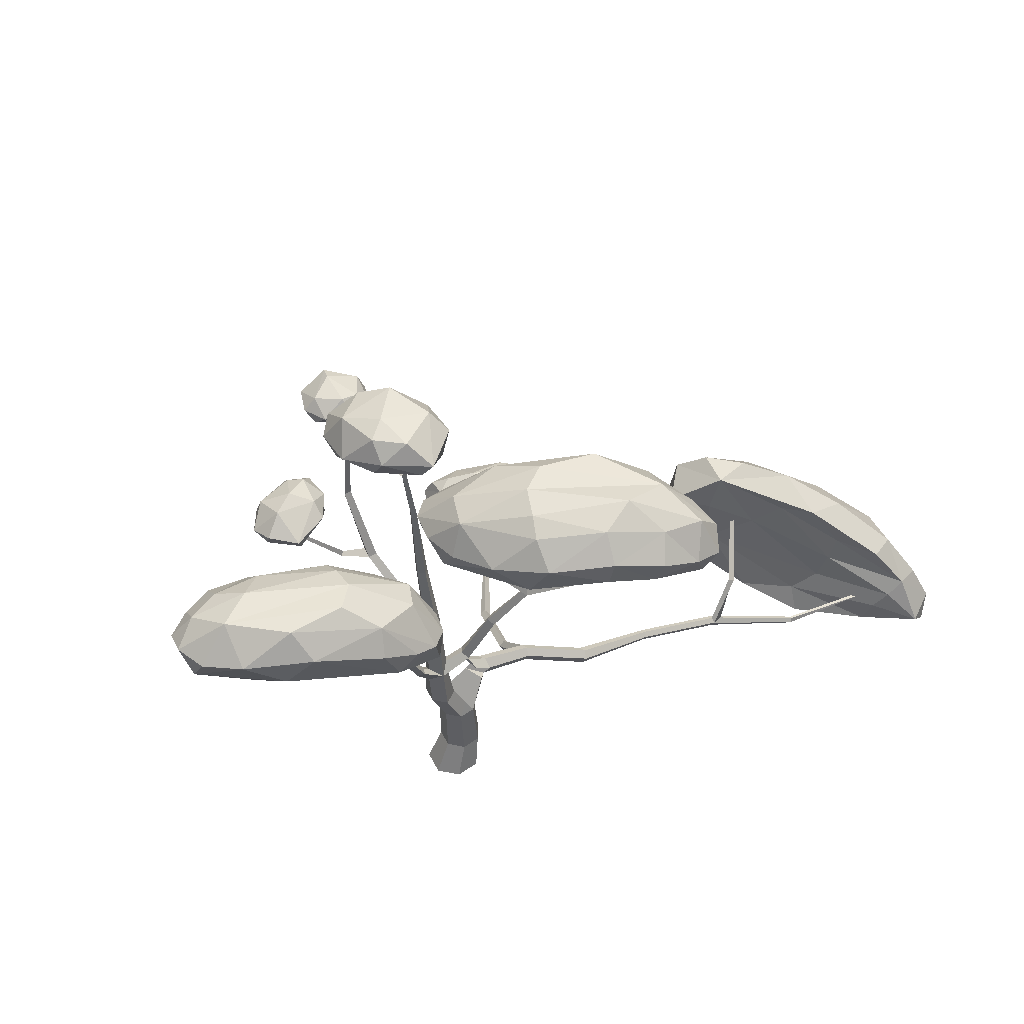
<metadata>
{"format":"obj","ext":"obj","renderer":"f3d","projection":"perspective","resolution":1024,"background":"white","views":[{"elev":47.7,"azim":-38.5,"up":"+Y"}]}
</metadata>
<code>
g Acacia_Tree_crk_l_01
v 11.29 0.0544 3.832
v 10.91 -0.0952 3.008
v 11.43 0.3594 2.451
v 11.53 1.033 2.235
v 11.54 0.5874 3.657
v 11.32 1.281 3.302
v 10.89 0.4102 3.965
v 10.48 1.043 3.343
v 10.22 0.6728 3.159
v 10.81 1.354 3.421
v 10.1 0.1531 2.979
v 10.26 -0.04262 2.246
v 10.19 3.01 1.65
v 11.33 1.822 1.717
v 10.45 2.665 0.7491
v 10.96 2.089 2.67
v 9.295 3.793 0.7341
v 9.174 3.373 -0.433
v 8.496 4.172 0.04614
v 9.272 3.337 1.681
v 8.798 3.346 1.117
v 9.734 2.458 2.148
v 7.758 4.121 0.08916
v 10.35 2.172 2.881
v 7.62 3.646 -1.22
v 8.796 2.692 -0.9172
v 7.412 2.835 -1.259
v 9.139 1.241 -0.7054
v 7.558 1.967 -0.9944
v 7.008 3.3 -0.7033
v 7.681 2.222 0.01231
v 7.563 3.294 0.002958
v 7.432 1.558 -0.4048
v 7.984 4.117 -0.6622
v 9.023 0.1297 -0.1871
v 10.37 0.324 0.388
v 9.792 -0.1095 1.316
v 11.03 0.3437 1.227
v 8.87 0.09612 1.031
v 9.018 0.1542 1.805
v 8.186 0.7956 0.785
v 8.093 1.053 -0.4792
v 9.038 0.7612 1.565
v 9.462 1.248 1.91
v 9.584 1.912 2.08
v 8.357 2.821 0.665
v 10.08 1.082 -0.08606
v 10.25 1.735 -0.002135
v 10.44 2.252 0.3587
v 11.31 1.04 1.275
v 7.035 0.3819 -3.913
v 7.036 0.1098 -4.171
v 7.138 0.3941 -4.605
v 6.768 0.663 -4.898
v 7.007 0.7139 -4.114
v 6.698 0.9606 -4.353
v 6.738 0.5077 -3.81
v 6.398 0.7263 -4.12
v 6.444 0.3941 -4.071
v 6.449 0.9526 -4.21
v 6.575 0.03836 -4.069
v 6.721 -0.01608 -4.425
v 5.706 1.33 -5.303
v 6.509 0.9807 -5.27
v 5.891 1.131 -5.759
v 6.327 1.179 -4.75
v 5.03 1.322 -5.754
v 4.996 0.9144 -6.384
v 4.511 1.193 -6.084
v 5.164 1.267 -5.198
v 4.895 1.086 -5.423
v 5.607 1.067 -4.9
v 4.166 1.033 -5.955
v 5.995 1.138 -4.561
v 4.127 0.5662 -6.594
v 4.926 0.4454 -6.537
v 4.196 0.1506 -6.478
v 5.367 -0.009239 -6.069
v 4.471 -0.1533 -6.228
v 3.931 0.3824 -6.173
v 4.533 0.1908 -5.748
v 4.242 0.6146 -5.881
v 4.531 -0.2363 -5.821
v 4.237 0.9486 -6.405
v 5.705 -0.2001 -5.363
v 6.288 0.04162 -5.545
v 6.344 -0.06194 -4.888
v 6.739 0.2403 -5.123
v 5.685 -0.1266 -4.955
v 5.966 0.1105 -4.711
v 5.142 -0.07201 -5.183
v 4.965 -0.2945 -5.848
v 5.639 0.2647 -4.867
v 5.717 0.5629 -4.794
v 5.636 0.8411 -4.831
v 4.725 0.6346 -5.496
v 5.982 0.2504 -5.902
v 5.947 0.5707 -5.984
v 5.963 0.8948 -5.899
v 6.608 0.5736 -5.333
v 0.8104 2.511 -0.2127
v 0.9262 2.838 0.02008
v 0.9368 2.654 0.1721
v 0.8776 2.435 0.06967
v 0.8574 2.785 -0.1629
v 1.834 2.294 -0.04079
v 1.987 2.538 0.1689
v 1.939 2.402 0.2938
v 1.908 2.224 0.211
v 1.984 2.487 0.01548
v 3.181 1.743 0.5346
v 3.225 2.012 0.7256
v 3.178 1.877 0.8504
v 3.147 1.699 0.7676
v 3.222 1.962 0.5721
v 4.933 1.315 0.738
v 4.957 1.491 0.8609
v 4.92 1.404 0.9407
v 4.902 1.289 0.8874
v 4.96 1.456 0.7622
v 6.761 0.9067 1.204
v 6.676 1.103 1.298
v 6.685 1.008 1.384
v 6.676 0.8905 1.335
v 6.79 1.047 1.228
v 8.377 0.6237 2.192
v 8.374 0.7467 2.279
v 8.323 0.6456 2.299
v 8.399 0.7202 2.21
v 10.05 0.8082 2.745
v 10.06 0.825 2.802
v 10.07 0.8424 2.737
v 2.132 2.202 0.06851
v 1.981 1.642 -0.8041
v 2.041 1.513 -0.7159
v 2.097 1.725 -0.8138
v 2.193 1.57 -0.7181
v 2.503 1.077 -2.203
v 2.56 0.9449 -2.12
v 2.611 1.171 -2.184
v 2.706 1.016 -2.091
v 3.662 0.5573 -3.594
v 3.718 0.4557 -3.591
v 3.744 0.6016 -3.599
v 3.784 0.5041 -3.53
v 5.023 0.3023 -4.035
v 5.063 0.2606 -3.938
v 5.065 0.3455 -3.98
v 6.476 0.5186 -5.057
v 6.497 0.5103 -5.036
v 6.493 0.5326 -5.046
v 3.79 0.5217 -3.686
v 3.52 0.576 -4.168
v 3.565 0.48 -4.155
v 3.64 0.5452 -4.159
v 6.87 1.064 1.39
v 7.244 1.966 1.167
v 7.294 1.985 1.279
v 7.387 1.932 1.17
v 8.035 2.84 0.2489
v 8.109 2.876 0.2982
v 8.108 2.776 0.2669
v 3.816 0.5621 -4.819
v 3.829 0.4793 -4.8
v 3.898 0.5172 -4.784
v 4.792 0.2889 -5.805
v 4.797 0.2469 -5.792
v 4.831 0.2783 -5.775
v -2.894 8.193 -2.466
v -2.857 8.521 -2.335
v -2.136 8.6 -2.42
v -2.003 8.22 -2.745
v -2.439 8.01 -2.571
v -1.896 8.121 -2.625
v -3.057 8.062 -2.195
v -3.279 8.255 -1.982
v -1.66 8.374 -2.383
v -1.926 8.693 -2.163
v -1.678 8.388 -1.819
v -2.082 8.658 -1.568
v -1.704 8.201 -2.311
v -1.857 8.202 -1.574
v -2.081 8.4 -1.292
v -2.823 8.349 -1.067
v -2.867 8.745 -1.686
v -2.747 8.185 -1.107
v -3.228 8.402 -1.51
v -3.196 8.167 -1.614
v -2.433 8.84 -1.905
v -0.1974 10.1 -2.327
v -0.3253 10.43 -2.372
v -0.6839 10.53 -1.88
v -0.4927 10.17 -1.626
v -0.3806 9.934 -1.994
v -0.6552 10.06 -1.622
v -0.3143 9.972 -2.533
v -0.3493 10.17 -2.748
v -1.001 10.3 -1.62
v -1.023 10.61 -1.89
v -1.449 10.3 -1.899
v -1.408 10.56 -2.281
v -1.033 10.13 -1.678
v -1.535 10.11 -2.104
v -1.624 10.31 -2.349
v -1.353 10.26 -2.869
v -0.8443 10.63 -2.757
v -1.367 10.1 -2.808
v -0.7563 10.31 -2.924
v -0.6916 10.08 -2.854
v -0.9409 10.71 -2.508
v -1.772 10.37 -1.49
v -1.415 10.49 -1.833
v -0.8688 10.94 -1.559
v -0.8512 10.44 -1.689
v -1.335 10.11 -1.657
v -1.779 10.16 -1.065
v -1.9 10.47 -0.6817
v -0.3766 10.69 -1.359
v -0.4337 11.17 -1.097
v 0.136 10.68 -0.6612
v -0.2 11.09 -0.1473
v -0.3459 10.41 -1.305
v 0.1039 10.38 -0.2902
v 0.04096 10.7 0.157
v -0.7316 10.62 0.6748
v -1.019 11.07 0.2402
v -0.2699 10.37 0.3444
v -0.8915 10.35 0.511
v -1.526 10.7 0.1139
v -1.478 11.08 -0.2349
v -1.543 11.01 -1.124
v -1.555 10.33 -0.1259
v -1.094 11.21 -0.4799
v 3.556 8.278 4.217
v 3.83 8.569 3.806
v 3.333 9.064 3.871
v 2.493 9.205 3.748
v 2.958 8.455 4.259
v 2.197 8.736 4.112
v 3.189 7.97 4.146
v 2.51 8.169 3.815
v 3.09 7.935 3.623
v 2.081 8.316 3.977
v 3.675 8.136 3.411
v 3.764 8.744 3.13
v 0.2738 8.848 2.935
v 1.466 9.444 3.211
v 0.3597 9.324 2.437
v 1.325 8.945 3.638
v -0.4071 8.63 2.029
v -0.3945 9.055 1.004
v -0.6944 8.404 1.141
v 0.07112 8.204 2.597
v -0.003363 7.987 2.009
v 0.8359 8.241 2.974
v -0.6836 7.918 0.819
v 1.256 8.471 3.574
v -0.6098 8.436 -0.1308
v -0.09423 9.131 0.4032
v -0.2522 8.447 -0.3901
v 0.9723 9.258 0.3548
v 0.259 8.516 -0.331
v -0.4337 7.886 -0.1877
v 0.3504 7.844 0.3505
v -0.3226 7.736 0.4595
v 0.7393 8.12 -0.06496
v -0.7619 8.385 0.4211
v 2.579 9.068 1.077
v 2.496 9.636 1.6
v 3.383 9.067 2.233
v 3.07 9.531 2.988
v 2.837 8.496 1.592
v 2.929 8.295 2.27
v 1.94 8.017 1.144
v 1.192 8.743 0.04416
v 2.303 8.288 2.071
v 1.913 8.376 2.57
v 1.287 8.338 2.816
v 0.2455 7.984 1.205
v 1.421 9.664 1.22
v 0.8396 9.672 1.546
v 0.5624 9.547 2.069
v 2.186 9.689 3.01
v -6.153 8.694 -0.3879
v -6.287 8.848 0.09161
v -5.802 9.201 -0.1423
v -5.179 9.281 -0.2878
v -5.668 8.803 -0.6197
v -5.09 8.869 -0.7561
v -5.917 8.365 -0.4617
v -5.316 8.339 -0.376
v -5.758 8.157 -0.004619
v -5.045 8.554 -0.6748
v -6.187 8.317 0.3798
v -6.144 8.812 0.6772
v -3.236 8.815 -0.07908
v -4.343 9.346 -0.1168
v -3.13 9.276 0.4271
v -4.344 8.875 -0.5727
v -2.228 8.571 0.6667
v -2.016 8.916 1.531
v -1.769 8.225 1.343
v -2.911 8.217 0.1979
v -2.619 8.04 0.7522
v -3.744 8.409 -0.01096
v -1.785 7.695 1.587
v -4.279 8.453 -0.5281
v -1.844 8.166 2.349
v -2.304 9.001 2.04
v -2.218 8.234 2.613
v -3.2 9.237 2.296
v -2.675 8.406 2.659
v -2.02 7.615 2.45
v -2.769 7.805 2.169
v -2.157 7.548 1.938
v -3.063 8.103 2.597
v -1.673 8.128 1.892
v -4.565 9.078 2.06
v -4.708 9.564 1.574
v -5.644 8.96 1.31
v -5.519 9.49 0.5903
v -4.985 8.467 1.703
v -5.325 8.228 1.152
v -4.062 8.154 1.96
v -3.368 8.756 2.585
v -4.683 8.29 1.158
v -4.545 8.344 0.6094
v -4.098 8.403 0.2365
v -2.709 7.993 1.48
v -3.662 9.64 1.714
v -3.239 9.634 1.341
v -3.168 9.503 0.8135
v -4.855 9.596 0.2801
v 0 0 -0.5631
v -0.443 0 -0.3498
v -0.5524 0 0.1296
v -0.2459 0 0.5141
v 0.2459 0 0.5141
v 0.5524 0 0.1296
v 0.443 0 -0.3498
v 0.1376 1.847 -0.3835
v -0.1688 1.847 -0.236
v -0.2445 1.847 0.09555
v -0.03246 1.847 0.3614
v 0.3076 1.847 0.3614
v 0.5196 1.847 0.09555
v 0.444 1.847 -0.236
v 0.5325 0.7419 -0.2571
v 0.1893 0.7419 -0.4224
v 0.3798 0.7419 0.4121
v 0.6173 0.7419 0.1142
v -0.2387 0.7419 0.1142
v -0.001149 0.7419 0.4121
v -0.1539 0.7419 -0.2571
v -0.1481 2.584 -0.2665
v -0.491 2.584 -0.2786
v -0.5666 2.584 0.05297
v -0.3546 2.584 0.3189
v -0.05097 2.584 0.1592
v -0.2149 3.509 -0.1238
v -0.5427 3.517 -0.1705
v -0.6481 3.413 0.08086
v -0.4028 3.519 0.2741
v -0.1864 3.42 0.1292
v -0.2741 5.09 -0.1677
v -0.5134 4.97 -0.1996
v -0.5945 5.122 -0.0204
v -0.4097 5.143 0.1149
v -0.262 5.107 0.01279
v -0.6469 3.778 0.08277
v -0.9432 3.945 0.04931
v -1.009 3.909 0.1801
v -0.8878 3.976 0.2707
v -0.826 4.01 0.161
v -1.509 5.088 0.05927
v -1.577 5.077 0.1783
v -1.452 5.097 0.2608
v -1.389 5.106 0.1609
v -2.667 6.269 0.03609
v -2.709 6.233 0.134
v -2.611 6.28 0.2028
v -2.591 6.334 0.1196
v -4.216 7.063 0.2325
v -4.164 7.096 0.3301
v -4.122 7.135 0.2398
v -5.007 8.023 0.1483
v -4.961 8.03 0.2282
v -4.915 8.043 0.1541
v -5.358 9.124 0.1609
v -5.339 9.127 0.1925
v -5.319 9.133 0.1603
v -0.4042 6.64 -0.2884
v -0.5703 6.643 -0.3128
v -0.6293 6.655 -0.1842
v -0.4999 6.663 -0.08806
v -0.396 6.643 -0.1612
v -0.2102 3.767 0.1226
v 0.2036 3.949 0.16
v 0.1466 3.89 0.4514
v 0.2681 3.862 0.2856
v 0.07568 4 0.305
v 0.7171 5.016 0.5262
v 0.5969 4.988 0.776
v 0.7549 4.978 0.669
v 0.5533 5.038 0.6075
v 1.245 6.003 1.042
v 1.12 5.967 1.218
v 1.253 5.954 1.151
v 1.101 6.007 1.078
v 2.029 6.898 2.271
v 2.023 6.852 2.374
v 2.124 6.842 2.323
v 2.729 8.146 3.349
v 2.793 8.14 3.313
v 2.727 8.174 3.285
v 0.1615 2.147 0.279
v 0.01815 2.155 -0.3346
v -0.5216 8.433 -0.3198
v -0.6294 8.435 -0.3351
v -0.6674 8.436 -0.2513
v -0.5633 8.434 -0.2121
v -0.7333 9.613 -0.298
v -0.7967 9.589 -0.3082
v -0.8242 9.615 -0.2554
v -0.7299 9.61 -0.2467
v -0.6752 10.42 -0.265
v -0.7219 10.43 -0.2968
v -0.7374 10.43 -0.2547
v -0.766 9.662 -0.3065
v -0.9602 9.785 -0.7745
v -1.012 9.802 -0.7424
v -0.937 9.834 -0.7354
v -1.16 10.55 -1.223
v -1.188 10.55 -1.207
v -1.159 10.56 -1.205
v -0.5191 5.303 -0.2171
v -0.5418 5.348 -0.588
v -0.6957 5.306 -0.5785
v -0.7419 5.398 -0.4752
v -0.5779 5.466 -0.4766
v -0.8317 6.38 -1.482
v -0.9788 6.325 -1.455
v -1.029 6.407 -1.357
v -0.8558 6.433 -1.327
v -1.011 7.848 -2.071
v -1.109 7.874 -1.965
v -0.9738 7.894 -1.942
v -0.9027 9.194 -2.073
v -0.9636 9.201 -2.003
v -0.8728 9.195 -1.984
v -0.9041 10.33 -2.437
v -0.9311 10.34 -2.411
v -0.8893 10.35 -2.406
v -0.9983 6.501 -1.543
v -1.485 6.539 -1.728
v -1.51 6.539 -1.641
v -1.447 6.621 -1.66
v -2.182 7.298 -2.017
v -2.206 7.291 -1.961
v -2.151 7.338 -1.968
v -2.46 8.464 -1.976
v -2.469 8.459 -1.948
v -2.435 8.462 -1.946
v 1.177 6.107 1.179
v 0.4086 7.016 0.7365
v 0.3759 7.001 0.8517
v 0.3041 6.956 0.7617
v 0.1166 8.684 0.7885
v 0.09095 8.683 0.7965
v 0.1151 8.688 0.8127
v -2.745 6.359 0.2103
v -2.466 7.04 1.365
v -2.398 7.085 1.281
v -2.533 7.12 1.283
v -2.456 8.227 1.955
v -2.427 8.246 1.919
v -2.484 8.261 1.92
v 0.8445 2.427 0.06165
v 0.6787 2.523 0.2044
v 0.7965 2.455 -0.1809
v 0.5334 2.599 -0.18
v 0.546 3.025 -0.07217
v 0.5881 2.866 0.1299
v 0.4798 2.966 -0.336
f 1 2 3
f 3 4 5
f 5 4 6
f 7 8 9
f 5 10 7
f 7 10 8
f 1 11 2
f 2 11 12
f 7 9 11
f 13 14 15
f 16 4 14
f 13 15 17
f 17 18 19
f 20 21 22
f 17 23 20
f 20 23 21
f 13 24 16
f 16 10 6
f 20 22 24
f 25 18 26
f 25 26 27
f 27 28 29
f 30 31 32
f 27 33 30
f 30 33 31
f 25 23 34
f 34 23 19
f 30 32 23
f 35 28 36
f 35 36 37
f 37 38 12
f 39 40 41
f 37 11 39
f 39 11 40
f 35 33 42
f 42 33 29
f 39 41 33
f 43 11 9
f 44 8 45
f 45 10 22
f 45 21 46
f 46 23 32
f 44 31 43
f 31 33 41
f 47 28 26
f 48 18 49
f 49 18 15
f 50 4 3
f 49 14 50
f 48 38 47
f 3 2 38
f 2 12 38
f 1 3 5
f 1 5 7
f 5 6 10
f 1 7 11
f 13 16 14
f 16 6 4
f 17 15 18
f 13 17 20
f 17 19 23
f 13 20 24
f 16 24 10
f 24 22 10
f 25 34 18
f 34 19 18
f 27 26 28
f 25 27 30
f 27 29 33
f 25 30 23
f 35 42 28
f 42 29 28
f 37 36 38
f 35 37 39
f 37 12 11
f 35 39 33
f 44 43 9
f 43 41 40
f 43 40 11
f 44 9 8
f 45 8 10
f 44 45 46
f 45 22 21
f 46 21 23
f 44 46 31
f 43 31 41
f 46 32 31
f 48 47 26
f 47 36 28
f 48 26 18
f 48 49 50
f 49 15 14
f 50 14 4
f 48 50 38
f 47 38 36
f 50 3 38
f 51 52 53
f 53 54 55
f 55 54 56
f 57 58 59
f 55 60 57
f 57 60 58
f 51 61 52
f 52 61 62
f 57 59 61
f 63 64 65
f 66 54 64
f 63 65 67
f 67 68 69
f 70 71 72
f 67 73 70
f 70 73 71
f 63 74 66
f 66 60 56
f 70 72 74
f 75 68 76
f 75 76 77
f 77 78 79
f 80 81 82
f 77 83 80
f 80 83 81
f 75 73 84
f 84 73 69
f 80 82 73
f 85 78 86
f 85 86 87
f 87 88 62
f 89 90 91
f 87 61 89
f 89 61 90
f 85 83 92
f 92 83 79
f 89 91 83
f 93 61 59
f 94 58 95
f 95 60 72
f 95 71 96
f 96 73 82
f 94 81 93
f 81 83 91
f 97 78 76
f 98 68 99
f 99 68 65
f 100 54 53
f 99 64 100
f 98 88 97
f 53 52 88
f 52 62 88
f 51 53 55
f 51 55 57
f 55 56 60
f 51 57 61
f 63 66 64
f 66 56 54
f 67 65 68
f 63 67 70
f 67 69 73
f 63 70 74
f 66 74 60
f 74 72 60
f 75 84 68
f 84 69 68
f 77 76 78
f 75 77 80
f 77 79 83
f 75 80 73
f 85 92 78
f 92 79 78
f 87 86 88
f 85 87 89
f 87 62 61
f 85 89 83
f 94 93 59
f 93 91 90
f 93 90 61
f 94 59 58
f 95 58 60
f 94 95 96
f 95 72 71
f 96 71 73
f 94 96 81
f 93 81 91
f 96 82 81
f 98 97 76
f 97 86 78
f 98 76 68
f 98 99 100
f 99 65 64
f 100 64 54
f 98 100 88
f 97 88 86
f 100 53 88
f 105 102 107 110
f 104 101 106 109
f 101 105 110 106
f 102 103 108 107
f 103 104 109 108
f 109 106 134 135
f 108 109 114 113
f 110 107 112 115
f 109 133 111 114
f 107 108 113 112
f 115 120 116 111
f 112 117 120 115
f 114 119 118 113
f 111 116 119 114
f 119 116 121 124
f 117 118 123 122
f 116 120 125 121
f 118 119 124 123
f 120 117 122 125
f 123 124 128
f 125 156 127 129
f 124 121 126 128
f 125 122 157 159
f 121 125 129 126
f 126 130 131 128
f 129 132 130 126
f 127 131 132 129
f 134 136 140 138
f 133 109 135 137
f 133 110 115 111
f 136 137 141 140
f 106 110 136 134
f 110 133 137 136
f 140 141 145 144
f 141 139 143 145
f 135 134 138 139
f 137 135 139 141
f 142 144 155 153
f 144 145 147 148
f 138 140 144 142
f 139 138 142 143
f 147 146 149 150
f 146 148 151 149
f 143 152 146 147
f 145 143 147
f 148 147 150 151
f 154 153 163 164
f 144 152 155
f 152 144 148 146
f 143 142 153 154
f 152 143 154 155
f 113 118 117 112
f 156 125 159
f 156 123 128 127
f 157 158 161 160
f 123 156 159 158
f 122 123 158 157
f 159 157 160 162
f 158 159 162 161
f 164 163 166 167
f 168 166 163 165
f 155 154 164 165
f 153 155 165 163
f 165 164 167 168
f 128 131 127
f 170 171 172
f 172 174 173
f 169 175 176
f 177 171 178
f 177 178 179
f 179 182 181
f 177 174 172
f 183 180 184
f 183 182 179
f 187 185 176
f 176 175 188
f 187 186 184
f 188 175 173
f 188 173 181
f 189 185 180
f 189 180 178
f 169 176 170
f 169 170 172
f 169 172 173
f 169 173 175
f 177 172 171
f 179 178 180
f 177 179 181
f 177 181 174
f 183 179 180
f 184 180 185
f 183 184 186
f 183 186 182
f 187 184 185
f 176 185 170
f 187 176 188
f 187 188 186
f 181 173 174
f 188 181 182
f 188 182 186
f 189 178 171
f 189 171 170
f 189 170 185
f 191 192 193
f 193 195 194
f 190 196 197
f 198 192 199
f 198 199 200
f 200 203 202
f 198 195 193
f 204 201 205
f 204 203 200
f 208 206 197
f 197 196 209
f 208 207 205
f 209 196 194
f 209 194 202
f 210 206 201
f 210 201 199
f 190 197 191
f 190 191 193
f 190 193 194
f 190 194 196
f 198 193 192
f 200 199 201
f 198 200 202
f 198 202 195
f 204 200 201
f 205 201 206
f 204 205 207
f 204 207 203
f 208 205 206
f 197 206 191
f 208 197 209
f 208 209 207
f 202 194 195
f 209 202 203
f 209 203 207
f 210 199 192
f 210 192 191
f 210 191 206
f 212 213 214
f 212 214 215
f 211 216 217
f 218 213 219
f 218 219 220
f 220 223 222
f 224 221 225
f 227 228 223
f 225 228 227
f 224 223 220
f 229 226 230
f 229 230 217
f 217 216 232
f 229 228 225
f 232 216 215
f 232 215 222
f 233 226 221
f 233 221 219
f 231 213 212
f 219 213 231
f 212 211 231
f 211 217 231
f 211 212 215
f 211 215 216
f 218 214 213
f 220 219 221
f 218 220 222
f 218 222 214
f 224 220 221
f 225 221 226
f 224 225 227
f 224 227 223
f 229 225 226
f 217 230 231
f 229 217 232
f 229 232 228
f 222 215 214
f 232 222 223
f 232 223 228
f 233 230 226
f 233 219 231
f 233 231 230
f 234 235 236
f 236 237 238
f 238 237 239
f 240 241 242
f 238 243 240
f 240 243 241
f 234 244 235
f 235 244 245
f 240 242 244
f 246 247 248
f 249 237 247
f 246 248 250
f 250 251 252
f 253 254 255
f 250 256 253
f 253 256 254
f 246 257 249
f 249 243 239
f 253 255 257
f 258 251 259
f 258 259 260
f 260 261 262
f 263 264 265
f 260 266 263
f 263 266 264
f 258 256 267
f 267 256 252
f 263 265 256
f 268 261 269
f 268 269 270
f 270 271 245
f 272 273 274
f 270 244 272
f 272 244 273
f 268 266 275
f 275 266 262
f 272 274 266
f 276 244 242
f 277 241 278
f 278 243 255
f 278 254 279
f 279 256 265
f 277 264 276
f 264 266 274
f 280 261 259
f 281 251 282
f 282 251 248
f 283 237 236
f 282 247 283
f 281 271 280
f 236 235 271
f 235 245 271
f 234 236 238
f 234 238 240
f 238 239 243
f 234 240 244
f 246 249 247
f 249 239 237
f 250 248 251
f 246 250 253
f 250 252 256
f 246 253 257
f 249 257 243
f 257 255 243
f 258 267 251
f 267 252 251
f 260 259 261
f 258 260 263
f 260 262 266
f 258 263 256
f 268 275 261
f 275 262 261
f 270 269 271
f 268 270 272
f 270 245 244
f 268 272 266
f 277 276 242
f 276 274 273
f 276 273 244
f 277 242 241
f 278 241 243
f 277 278 279
f 278 255 254
f 279 254 256
f 277 279 264
f 276 264 274
f 279 265 264
f 281 280 259
f 280 269 261
f 281 259 251
f 281 282 283
f 282 248 247
f 283 247 237
f 281 283 271
f 280 271 269
f 283 236 271
f 284 285 286
f 286 287 288
f 288 287 289
f 290 291 292
f 288 293 290
f 290 293 291
f 284 294 285
f 285 294 295
f 290 292 294
f 296 297 298
f 299 287 297
f 296 298 300
f 300 301 302
f 303 304 305
f 300 306 303
f 303 306 304
f 296 307 299
f 299 293 289
f 303 305 307
f 308 301 309
f 308 309 310
f 310 311 312
f 313 314 315
f 310 316 313
f 313 316 314
f 308 306 317
f 317 306 302
f 313 315 306
f 318 311 319
f 318 319 320
f 320 321 295
f 322 323 324
f 320 294 322
f 322 294 323
f 318 316 325
f 325 316 312
f 322 324 316
f 326 294 292
f 327 291 328
f 328 293 305
f 328 304 329
f 329 306 315
f 327 314 326
f 314 316 324
f 330 311 309
f 331 301 332
f 332 301 298
f 333 287 286
f 332 297 333
f 331 321 330
f 286 285 321
f 285 295 321
f 284 286 288
f 284 288 290
f 288 289 293
f 284 290 294
f 296 299 297
f 299 289 287
f 300 298 301
f 296 300 303
f 300 302 306
f 296 303 307
f 299 307 293
f 307 305 293
f 308 317 301
f 317 302 301
f 310 309 311
f 308 310 313
f 310 312 316
f 308 313 306
f 318 325 311
f 325 312 311
f 320 319 321
f 318 320 322
f 320 295 294
f 318 322 316
f 327 326 292
f 326 324 323
f 326 323 294
f 327 292 291
f 328 291 293
f 327 328 329
f 328 305 304
f 329 304 306
f 327 329 314
f 326 314 324
f 329 315 314
f 331 330 309
f 330 319 311
f 331 309 301
f 331 332 333
f 332 298 297
f 333 297 287
f 331 333 321
f 330 321 319
f 333 286 321
f 349 341 347 348
f 351 346 345 350
f 353 344 343 352
f 354 342 341 349
f 348 347 346 351
f 350 345 344 353
f 352 343 342 354
f 336 352 354 335
f 338 350 353 337
f 340 348 351 339
f 335 354 349 334
f 337 353 352 336
f 339 351 350 338
f 334 349 348 340
f 342 343 357 356
f 343 344 358 357
f 341 342 417
f 344 416 359 358
f 357 358 363 362
f 355 356 361 360
f 358 359 364 363
f 356 357 362 361
f 360 364 359 355
f 355 359 416 417
f 370 361 371 374
f 360 361 366 365
f 364 360 398 400
f 363 397 369 368
f 361 370 367 366
f 372 373 377 376
f 370 363 368 367
f 362 363 373 372
f 373 374 378 377
f 361 362 372 371
f 363 370 374 373
f 375 376 380 379
f 378 375 379 382
f 374 371 375 378
f 371 372 376 375
f 381 382 473
f 379 380 383
f 377 378 382 381
f 376 377 381 380
f 383 384 387 386
f 384 385 388 387
f 380 471 384 383
f 382 379 383 385
f 388 386 389 391
f 385 383 386 388
f 387 388 391 390
f 386 387 390 389
f 365 436 393 392
f 368 369 396 395
f 367 436 440 439
f 369 365 392 396
f 367 368 395 394
f 400 398 402 404
f 397 360 365 369
f 397 363 399 401
f 398 401 405 402
f 360 397 401 398
f 363 364 400 399
f 403 404 408 407
f 405 403 407 409
f 401 399 403 405
f 399 400 404 403
f 408 406 410 412
f 406 464 410
f 402 405 409 406
f 404 402 406 408
f 415 414 412 410
f 407 464 466
f 407 408 412 411
f 413 415 410 411
f 417 342 356 355
f 346 347 480 478
f 416 344 345
f 347 341 481 480
f 345 346 478 479
f 341 417 481
f 396 392 418 421
f 394 395 421 420
f 392 393 419 418
f 395 396 421
f 393 394 420 419
f 419 420 424 423
f 421 418 422 425
f 420 421 425 424
f 418 419 423 422
f 425 422 426
f 424 425 426 428
f 422 429 427 426
f 422 423 430
f 424 429 432 431
f 429 424 428 427
f 431 432 435 434
f 429 422 430 432
f 423 424 431 430
f 432 430 433 435
f 430 431 434 433
f 437 438 442 441
f 436 367 394 393
f 365 366 438 437
f 440 437 441 444
f 366 367 439 438
f 436 365 437 440
f 443 454 457 456
f 443 444 447 446
f 439 440 444 443
f 438 439 443 442
f 447 445 448 450
f 444 441 445 447
f 441 454 445
f 449 450 453 452
f 446 447 450 449
f 445 446 449 448
f 448 449 452 451
f 450 448 451 453
f 442 443 456 455
f 454 443 446 445
f 456 457 460 459
f 441 442 455
f 454 441 455 457
f 460 458 461 463
f 457 455 458 460
f 455 456 459 458
f 458 459 462 461
f 459 460 463 462
f 465 467 469 468
f 464 407 411 410
f 406 409 467 465
f 466 465 468 470
f 409 407 466 467
f 464 406 465 466
f 469 467 466 470
f 411 412 414 413
f 473 474 477 476
f 382 471 474 473
f 471 382 385 384
f 380 381 473 472
f 471 380 472 474
f 472 473 476 475
f 474 472 475 477
f 104 478 480
f 101 104 480
f 103 478 104
f 480 481 101
f 101 481 105
f 102 105 484 482
f 103 102 482 483
f 482 484 483
f 416 345 417
f 479 481 417 345
f 105 103 483 484
f 478 103 105 481
f 479 478 481

</code>
